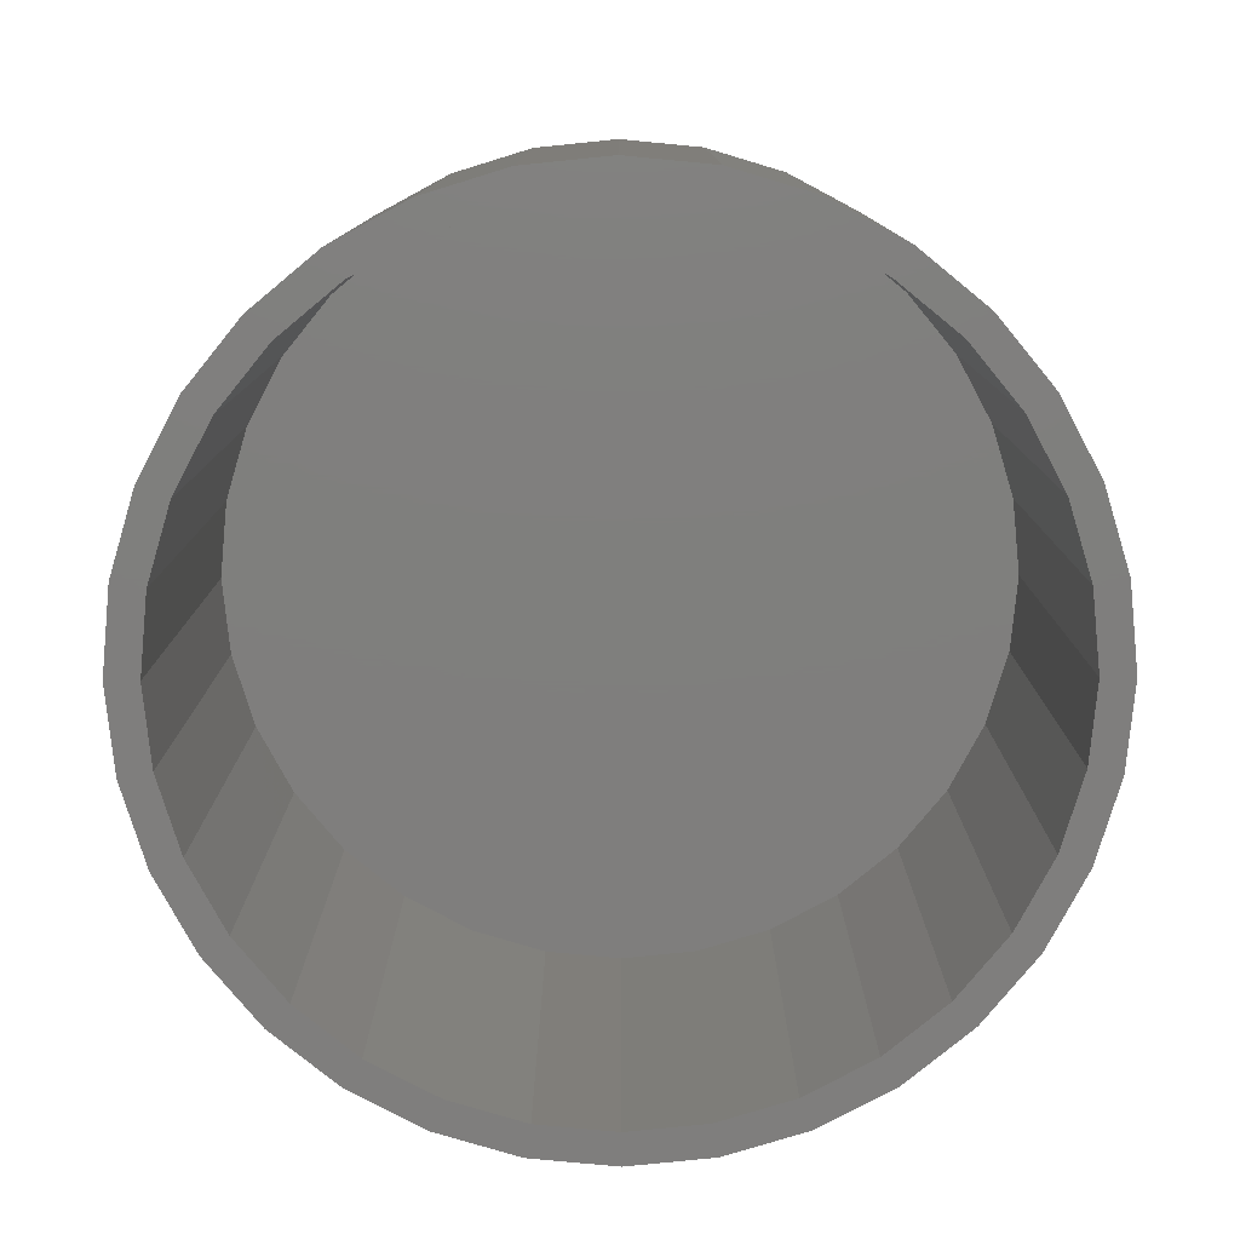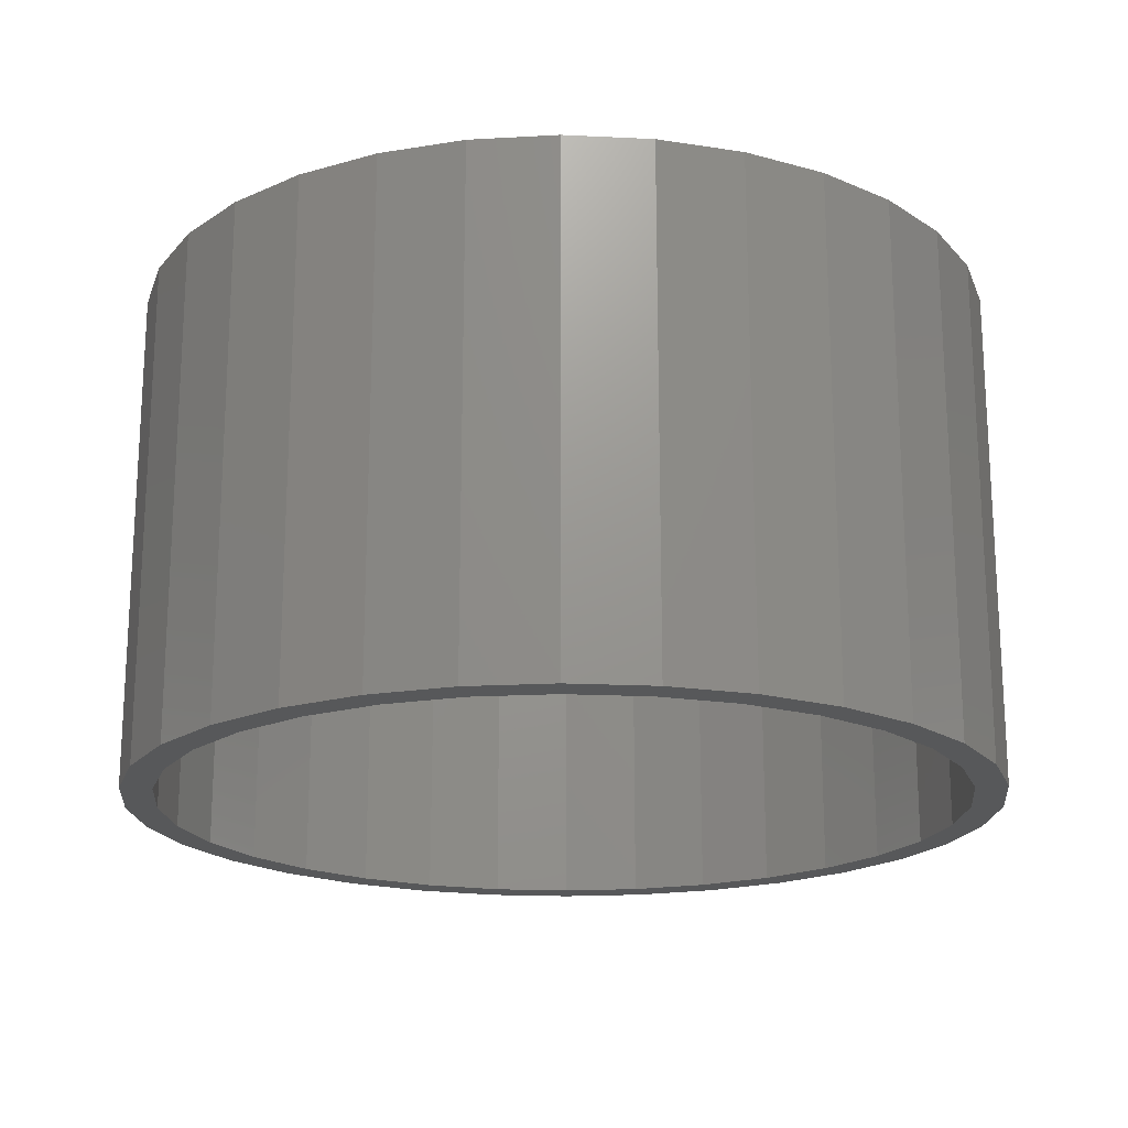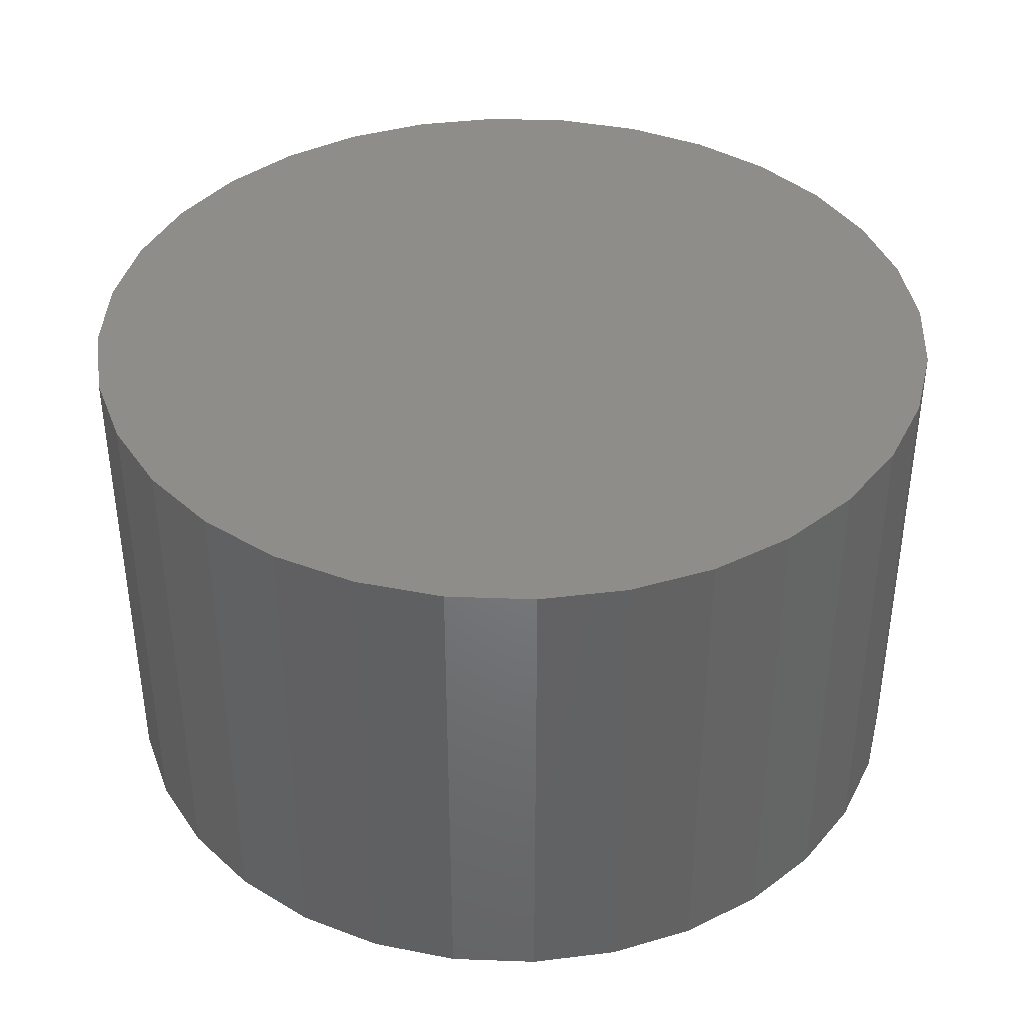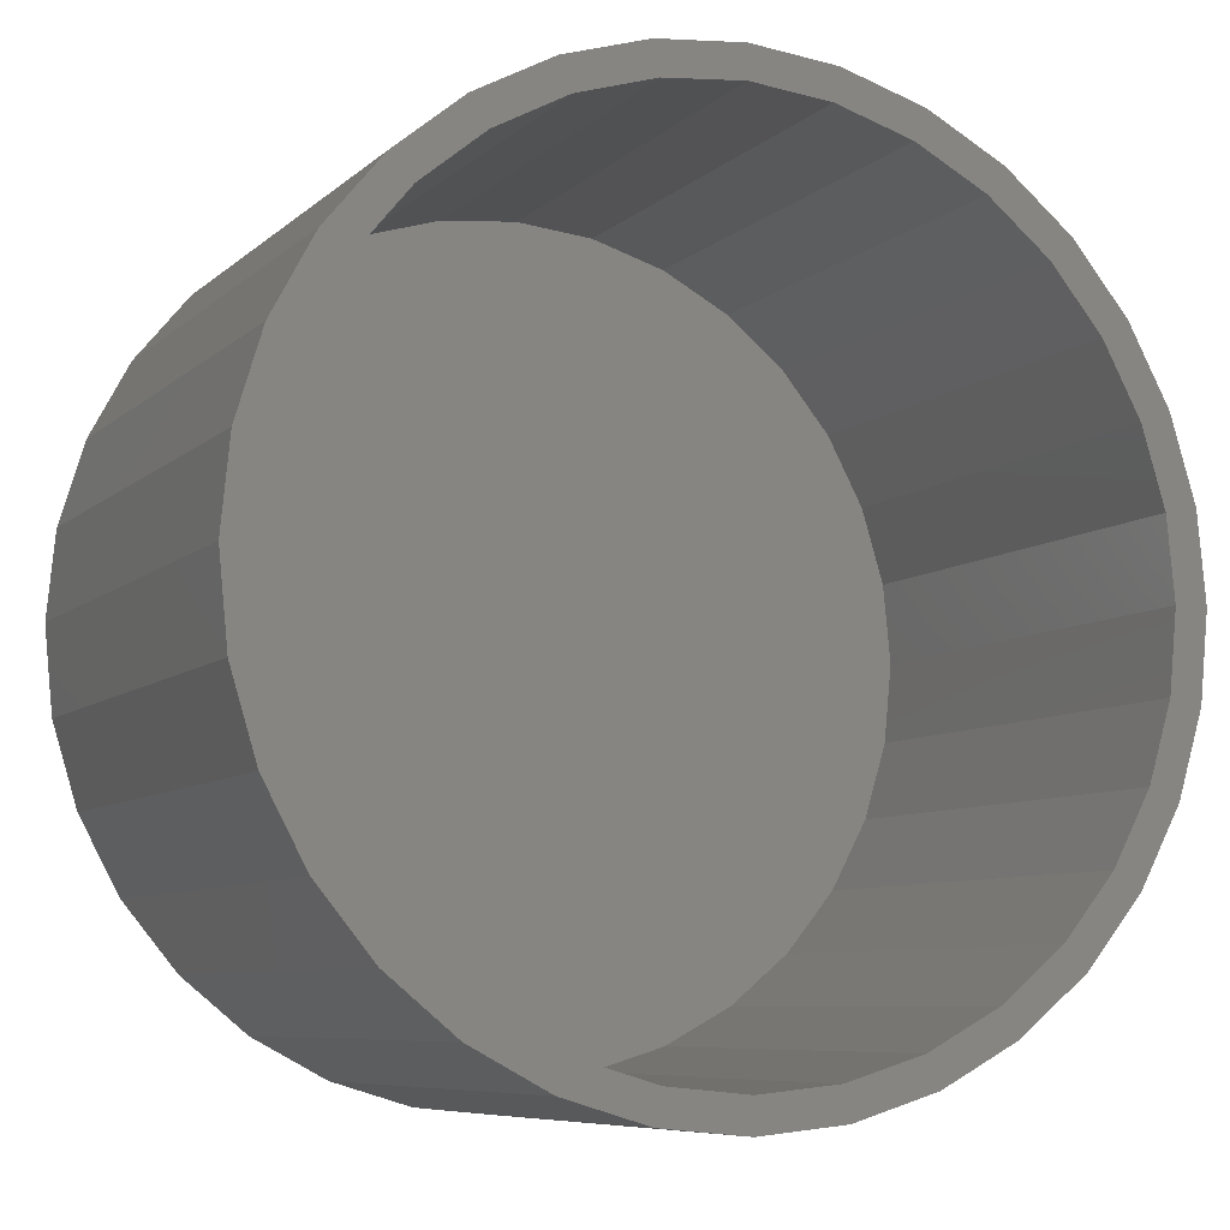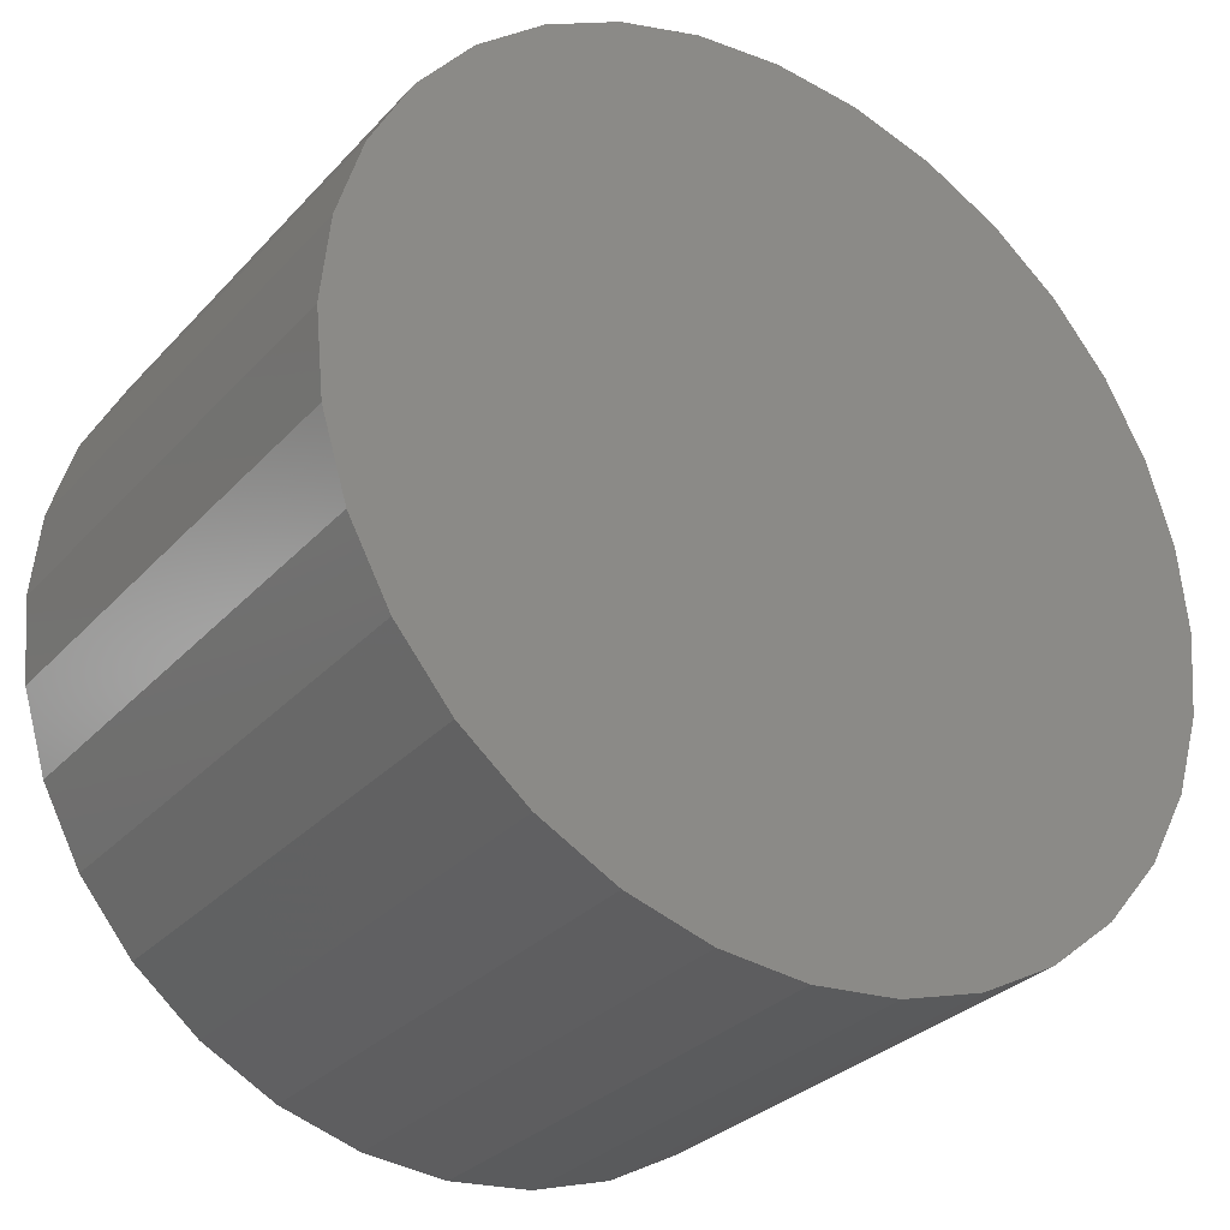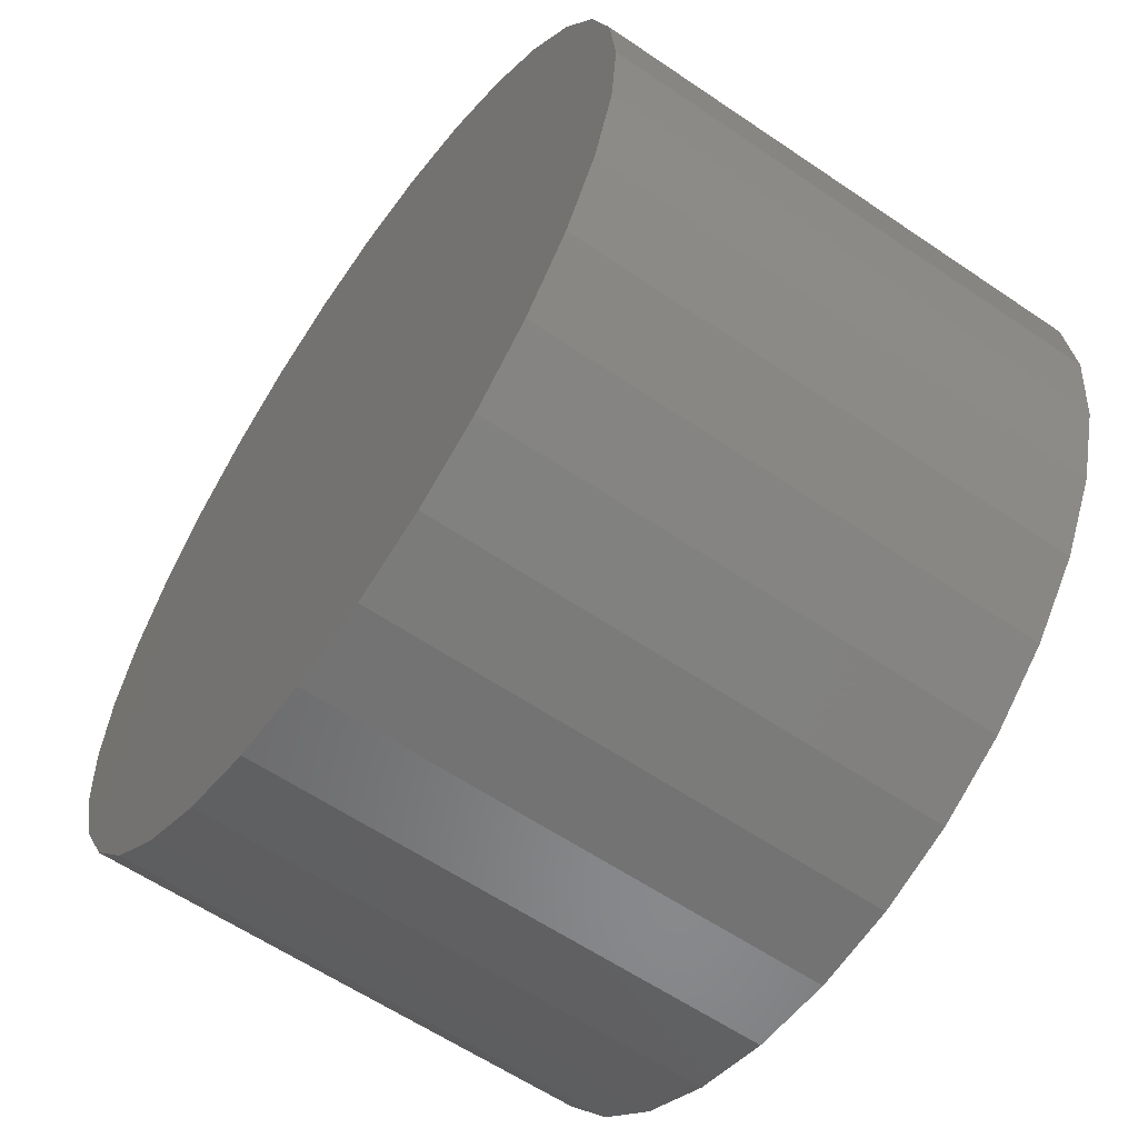
<metadata>
{"format":"stl","ext":"stl","renderer":"f3d","projection":"perspective","resolution":1024,"background":"white","views":[{"elev":-78.7,"azim":112.7,"up":"+Z"},{"elev":-19.1,"azim":112.9,"up":"+Z"},{"elev":39.5,"azim":-81.8,"up":"+Z"},{"elev":-7.5,"azim":155.2,"up":"+Y"},{"elev":-30.2,"azim":-34.0,"up":"+Y"},{"elev":-60.1,"azim":55.1,"up":"+Y"}]}
</metadata>
<code>
# stl→obj: 128 verts, 252 faces
v -0.4124 0.419 0
v -0.4455 0.4522 0
v -0.3226 0.4927 0
v 0.1223 0.5812 0
v 0.006661 0.5926 0
v 0.2514 0.5908 0
v 0.1314 0.6272 0
v 0.006661 0.6395 0
v -0.2381 0.5908 0
v -0.1181 0.6272 0
v -0.1089 0.5812 0
v -0.2201 0.5475 0
v -0.3486 0.5317 0
v -0.2201 -0.5475 0
v -0.3486 -0.5317 0
v -0.3226 -0.4927 0
v -0.4455 -0.4522 0
v -0.4124 -0.419 0
v -0.525 -0.3553 0
v -0.4861 -0.3292 0
v -0.5841 -0.2447 0
v -0.5408 -0.2268 0
v -0.6205 -0.1248 0
v -0.5746 -0.1156 0
v -0.6328 7.831e-17 0
v -0.5859 3.357e-16 0
v -0.6205 0.1248 0
v -0.5746 0.1156 0
v -0.5841 0.2447 0
v -0.5408 0.2268 0
v -0.525 0.3553 0
v -0.4861 0.3292 0
v 0.006661 -0.5926 0
v -0.2381 -0.5908 0
v -0.1089 -0.5812 0
v -0.1181 -0.6272 0
v 0.006661 -0.6395 0
v 0.2514 -0.5908 0
v 0.1314 -0.6272 0
v 0.4257 0.419 0
v 0.3359 0.4927 0
v 0.4588 0.4522 0
v 0.2334 0.5475 0
v 0.3619 0.5317 0
v 0.2334 -0.5475 0
v 0.3359 -0.4927 0
v 0.3619 -0.5317 0
v 0.4257 -0.419 0
v 0.4588 -0.4522 0
v 0.4994 -0.3292 0
v 0.5384 -0.3553 0
v 0.5542 -0.2268 0
v 0.5975 -0.2447 0
v 0.5879 -0.1156 0
v 0.6338 -0.1248 0
v 0.5993 0 0
v 0.6461 0 0
v 0.5879 0.1156 0
v 0.6338 0.1248 0
v 0.5542 0.2268 0
v 0.5975 0.2447 0
v 0.4994 0.3292 0
v 0.5384 0.3553 0
v 0.1223 -0.5812 0
v 0.1223 -0.5812 0.7031
v 0.2334 -0.5475 0.7031
v 0.3359 -0.4927 0.7031
v 0.4257 -0.419 0.7031
v 0.4994 -0.3292 0.7031
v 0.5542 -0.2268 0.7031
v 0.5879 -0.1156 0.7031
v 0.5993 0 0.7031
v 0.006661 -0.5926 0.7031
v -0.1089 -0.5812 0.7031
v -0.2201 -0.5475 0.7031
v -0.3226 -0.4927 0.7031
v -0.4124 -0.419 0.7031
v -0.4861 -0.3292 0.7031
v -0.5408 -0.2268 0.7031
v -0.5746 -0.1156 0.7031
v -0.5859 3.357e-16 0.7031
v -0.1089 0.5812 0.7031
v -0.2201 0.5475 0.7031
v -0.3226 0.4927 0.7031
v -0.4124 0.419 0.7031
v -0.4861 0.3292 0.7031
v -0.5408 0.2268 0.7031
v -0.5746 0.1156 0.7031
v 0.006661 0.5926 0.7031
v 0.1223 0.5812 0.7031
v 0.2334 0.5475 0.7031
v 0.3359 0.4927 0.7031
v 0.4257 0.419 0.7031
v 0.4994 0.3292 0.7031
v 0.5542 0.2268 0.7031
v 0.5879 0.1156 0.7031
v -0.1181 0.6272 0.75
v 0.1314 0.6272 0.75
v 0.006661 0.6395 0.75
v 0.2514 0.5908 0.75
v -0.2381 0.5908 0.75
v 0.3619 0.5317 0.75
v -0.3486 0.5317 0.75
v 0.4588 0.4522 0.75
v -0.4455 0.4522 0.75
v 0.5384 0.3553 0.75
v -0.525 0.3553 0.75
v 0.5975 0.2447 0.75
v -0.5841 0.2447 0.75
v 0.6338 0.1248 0.75
v -0.6205 0.1248 0.75
v 0.6461 0 0.75
v -0.6328 7.831e-17 0.75
v 0.6338 -0.1248 0.75
v -0.6205 -0.1248 0.75
v 0.5975 -0.2447 0.75
v -0.5841 -0.2447 0.75
v 0.5384 -0.3553 0.75
v -0.525 -0.3553 0.75
v 0.4588 -0.4522 0.75
v -0.4455 -0.4522 0.75
v 0.3619 -0.5317 0.75
v -0.3486 -0.5317 0.75
v 0.2514 -0.5908 0.75
v -0.2381 -0.5908 0.75
v 0.1314 -0.6272 0.75
v -0.1181 -0.6272 0.75
v 0.006661 -0.6395 0.75
f 1 2 3
f 4 5 6
f 6 5 7
f 7 5 8
f 5 9 8
f 8 9 10
f 5 11 9
f 9 11 12
f 9 12 13
f 13 12 3
f 13 3 2
f 14 15 16
f 16 15 17
f 16 17 18
f 18 17 19
f 18 19 20
f 20 19 21
f 20 21 22
f 22 21 23
f 22 23 24
f 24 23 25
f 24 25 26
f 26 25 27
f 26 27 28
f 28 27 29
f 28 29 30
f 30 29 31
f 30 31 32
f 32 31 2
f 32 2 1
f 33 34 35
f 35 34 15
f 35 15 14
f 34 33 36
f 36 33 37
f 33 38 37
f 37 38 39
f 40 41 42
f 42 41 43
f 42 43 44
f 44 43 4
f 44 4 6
f 45 46 47
f 47 46 48
f 47 48 49
f 49 48 50
f 49 50 51
f 51 50 52
f 51 52 53
f 53 52 54
f 53 54 55
f 55 54 56
f 55 56 57
f 57 56 58
f 57 58 59
f 59 58 60
f 59 60 61
f 61 60 62
f 61 62 63
f 63 62 40
f 63 40 42
f 33 64 38
f 38 64 45
f 38 45 47
f 33 65 64
f 64 65 66
f 64 66 45
f 45 66 67
f 45 67 46
f 46 67 68
f 46 68 48
f 48 68 69
f 48 69 50
f 50 69 70
f 50 70 52
f 52 70 71
f 52 71 54
f 54 71 72
f 54 72 56
f 65 33 73
f 73 33 35
f 73 35 74
f 74 35 14
f 74 14 75
f 75 14 16
f 75 16 76
f 76 16 18
f 76 18 77
f 77 18 20
f 77 20 78
f 78 20 22
f 78 22 79
f 79 22 24
f 79 24 80
f 80 24 26
f 80 26 81
f 5 82 11
f 11 82 83
f 11 83 12
f 12 83 84
f 12 84 3
f 3 84 85
f 3 85 1
f 1 85 86
f 1 86 32
f 32 86 87
f 32 87 30
f 30 87 88
f 30 88 28
f 28 88 81
f 28 81 26
f 82 5 89
f 89 5 4
f 89 4 90
f 90 4 43
f 90 43 91
f 91 43 41
f 91 41 92
f 92 41 40
f 92 40 93
f 93 40 62
f 93 62 94
f 94 62 60
f 94 60 95
f 95 60 58
f 95 58 96
f 96 58 56
f 96 56 72
f 89 90 82
f 73 74 65
f 65 74 75
f 65 75 66
f 66 75 76
f 66 76 67
f 67 76 77
f 67 77 68
f 68 77 78
f 68 78 69
f 69 78 79
f 69 79 70
f 70 79 80
f 70 80 71
f 71 80 81
f 71 81 72
f 72 81 88
f 72 88 96
f 96 88 87
f 96 87 95
f 95 87 86
f 95 86 94
f 94 86 85
f 94 85 93
f 93 85 84
f 93 84 92
f 92 84 83
f 92 83 91
f 91 83 82
f 91 82 90
f 97 98 99
f 98 97 100
f 100 97 101
f 100 101 102
f 102 101 103
f 102 103 104
f 104 103 105
f 104 105 106
f 106 105 107
f 106 107 108
f 108 107 109
f 108 109 110
f 110 109 111
f 110 111 112
f 112 111 113
f 112 113 114
f 114 113 115
f 114 115 116
f 116 115 117
f 116 117 118
f 118 117 119
f 118 119 120
f 120 119 121
f 120 121 122
f 122 121 123
f 122 123 124
f 124 123 125
f 124 125 126
f 126 125 127
f 126 127 128
f 57 112 55
f 55 112 114
f 55 114 53
f 53 114 116
f 53 116 51
f 51 116 118
f 51 118 49
f 49 118 120
f 49 120 47
f 47 120 122
f 47 122 38
f 38 122 124
f 38 124 39
f 39 124 126
f 39 126 37
f 37 126 128
f 37 128 36
f 36 128 127
f 36 127 34
f 34 127 125
f 34 125 15
f 15 125 123
f 15 123 17
f 17 123 121
f 17 121 19
f 19 121 119
f 19 119 21
f 21 119 117
f 21 117 23
f 23 117 115
f 23 115 25
f 25 115 113
f 25 113 27
f 27 113 111
f 27 111 29
f 29 111 109
f 29 109 31
f 31 109 107
f 31 107 2
f 2 107 105
f 2 105 13
f 13 105 103
f 13 103 9
f 9 103 101
f 9 101 10
f 10 101 97
f 10 97 8
f 8 97 99
f 8 99 7
f 7 99 98
f 7 98 6
f 6 98 100
f 6 100 44
f 44 100 102
f 44 102 42
f 42 102 104
f 42 104 63
f 63 104 106
f 63 106 61
f 61 106 108
f 61 108 59
f 59 108 110
f 59 110 57
f 57 110 112

</code>
